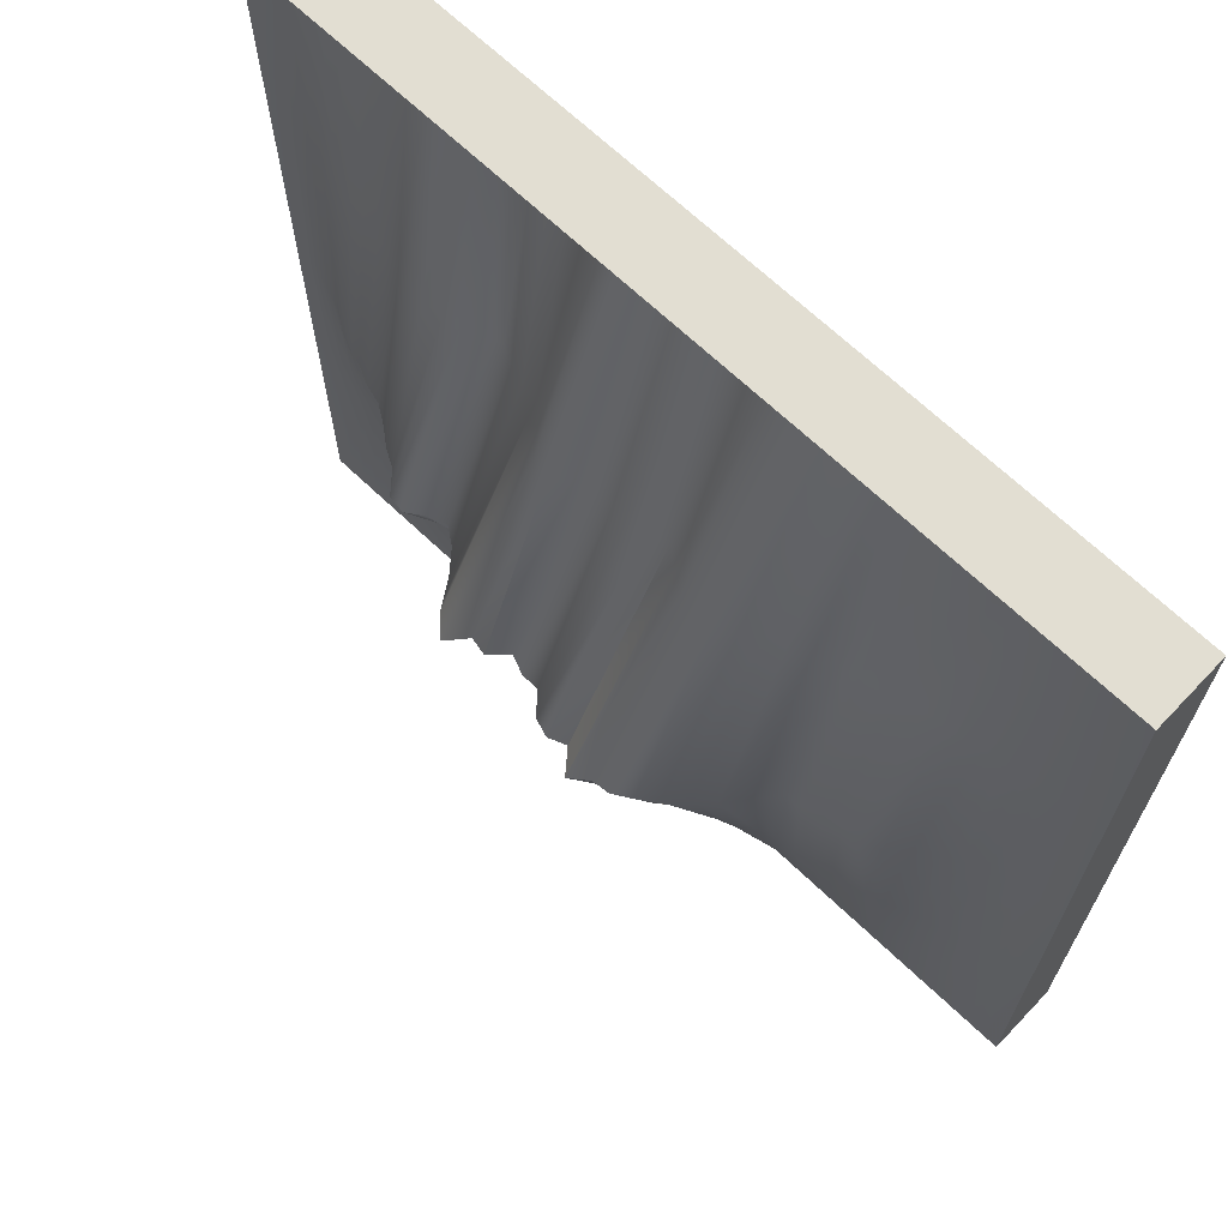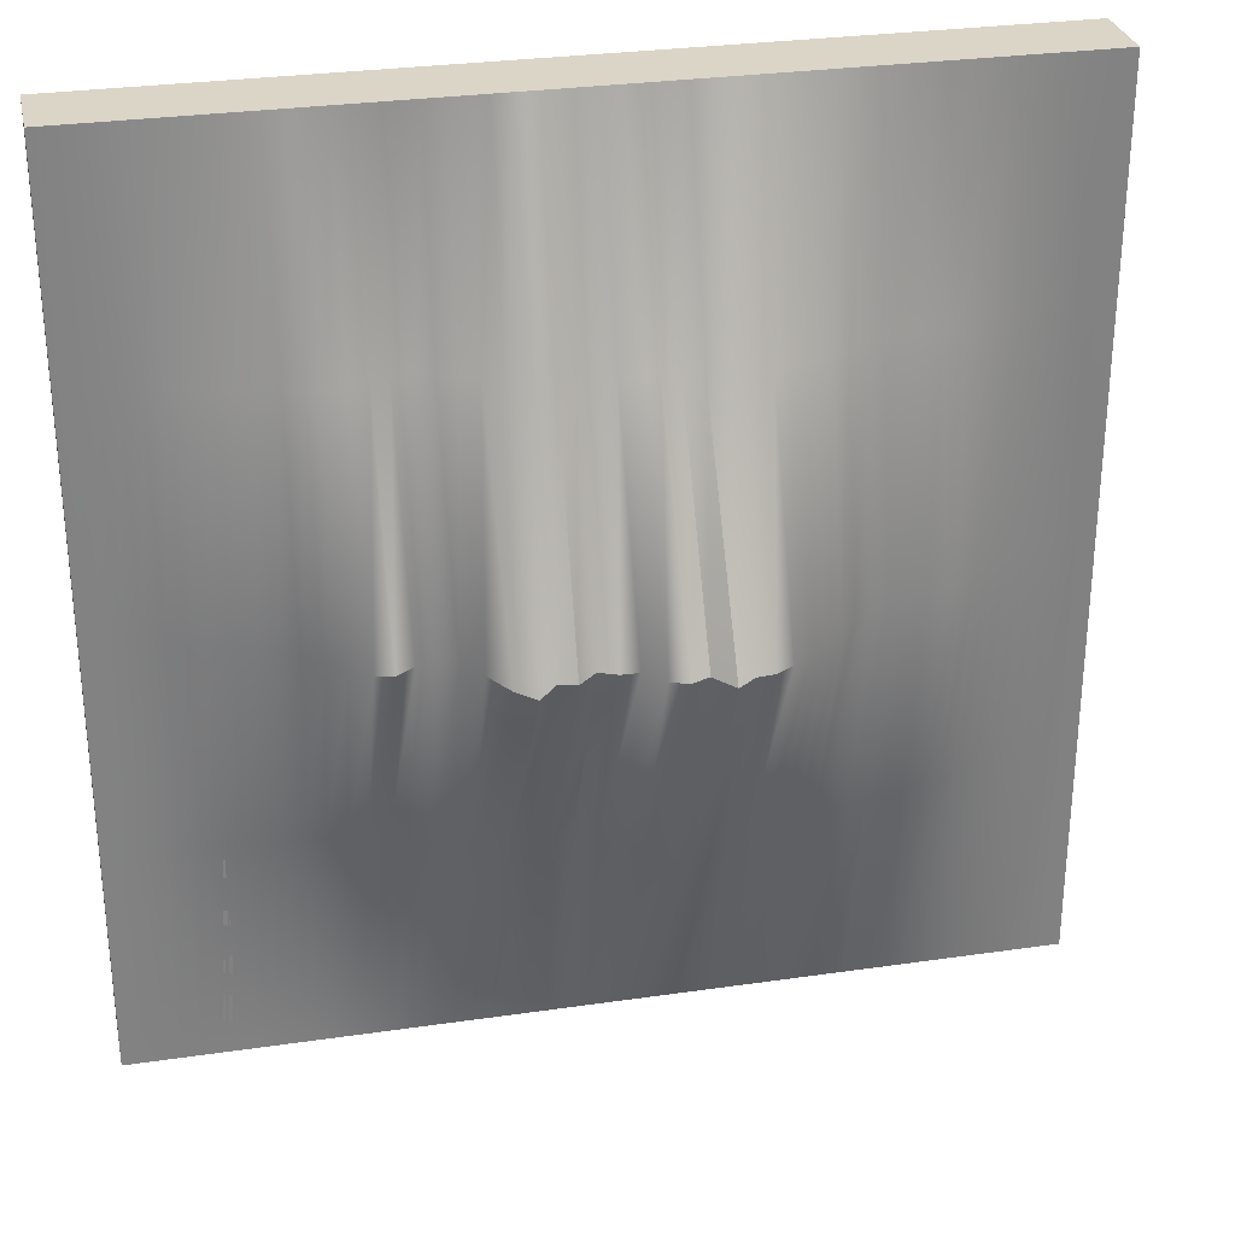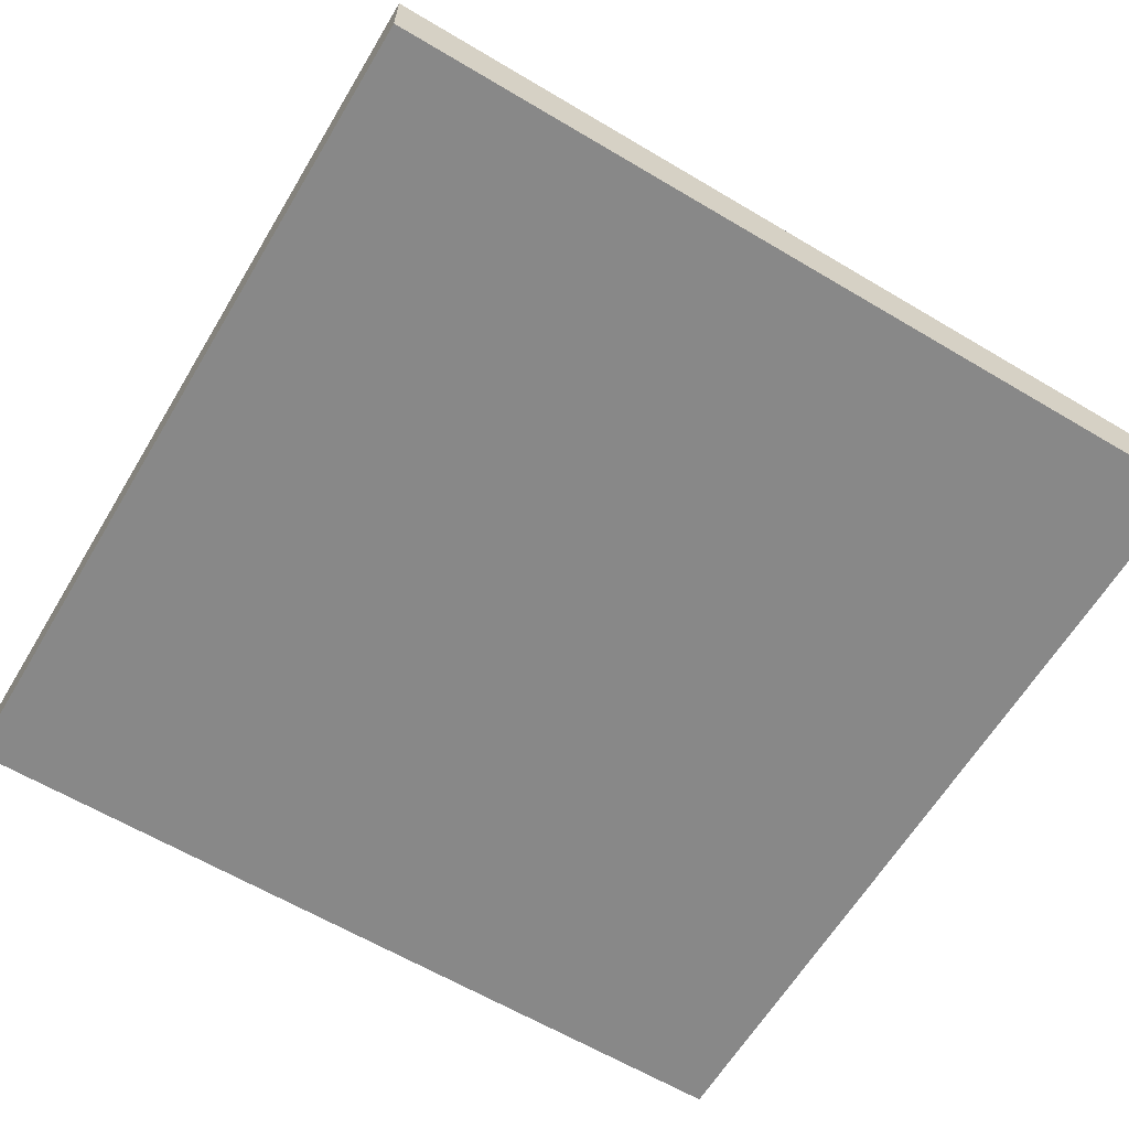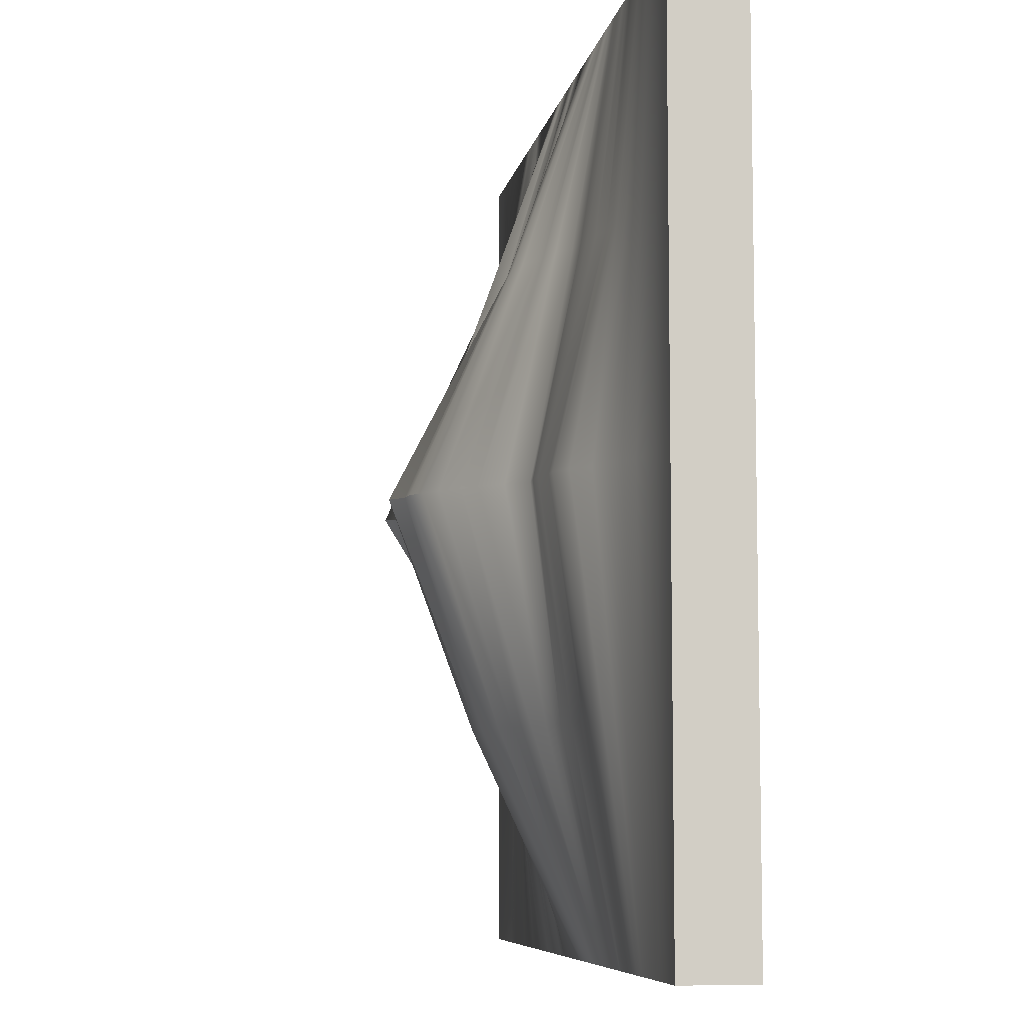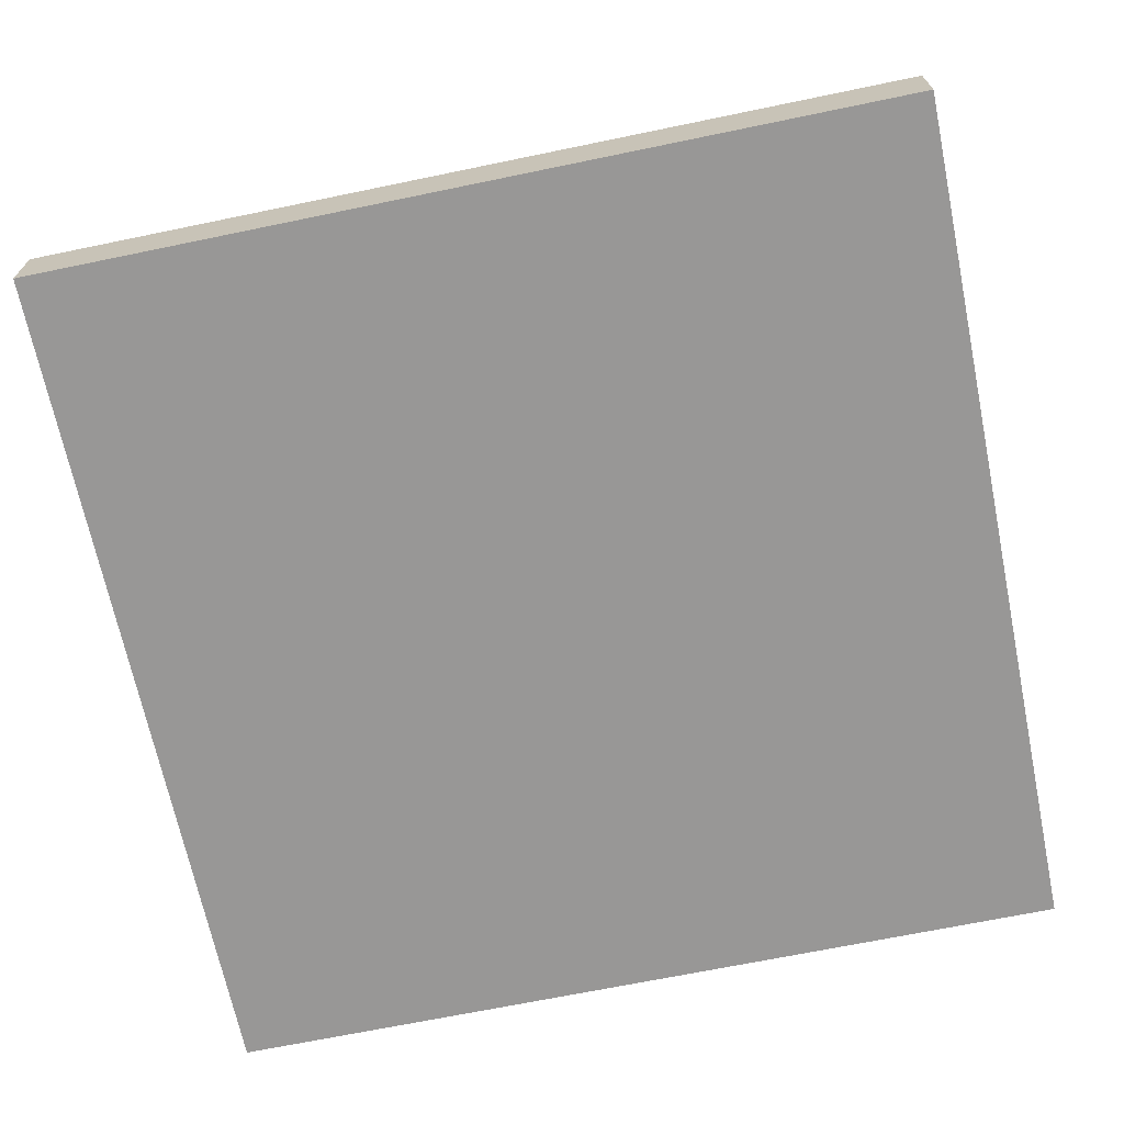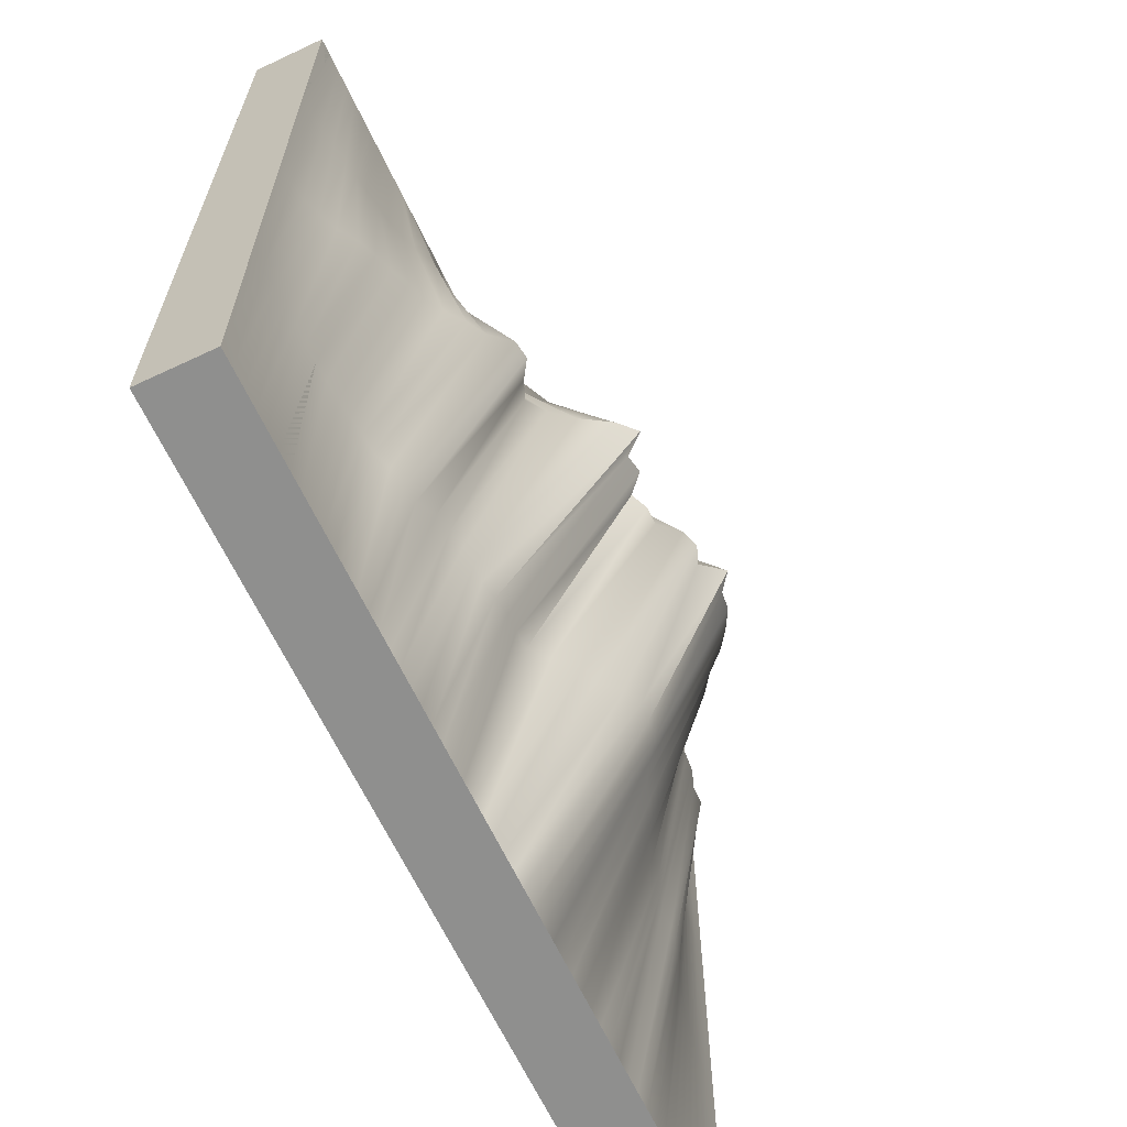
<metadata>
{"format":"obj","ext":"obj","renderer":"f3d","projection":"perspective","resolution":1024,"background":"white","views":[{"elev":68.0,"azim":-136.4,"up":"+Z"},{"elev":29.6,"azim":167.9,"up":"+Z"},{"elev":-62.9,"azim":59.0,"up":"+Y"},{"elev":-7.4,"azim":-99.6,"up":"+Z"},{"elev":-68.3,"azim":-168.3,"up":"+Y"},{"elev":-65.1,"azim":115.3,"up":"+Z"}]}
</metadata>
<code>
v -300 -50 300
v -300 0 300
v 300 -50 300
v 300 0 300
v 300 -50 -300
v 300 0 -300
v -300 -50 -300
v -300 0 -300
v -288 0 300
v -276 0 300
v -264 0 300
v -252 0 300
v -240 0 300
v -228 0 300
v -216 0 300
v -204 0 300
v -192 0 300
v -180 0 300
v -168 0 300
v -156 0 300
v -144 0 300
v -132 0 300
v -120 0 300
v -108 0 300
v -96 0 300
v -84 0 300
v -72 0 300
v -60 0 300
v -48 0 300
v -36 0 300
v -24 0 300
v -12 0 300
v -6.706e-06 0 300
v 12 0 300
v 24 0 300
v 36 0 300
v 48 0 300
v 60 0 300
v 72 0 300
v 84 0 300
v 96 0 300
v 108 0 300
v 120 0 300
v 132 0 300
v 144 0 300
v 156 0 300
v 168 0 300
v 180 0 300
v 192 0 300
v 204 0 300
v 216 0 300
v 228 0 300
v 240 0 300
v 252 0 300
v 264 0 300
v 276 0 300
v 288 0 300
v 300 0 300
v -300 0 150
v -288 0.3464 150
v -276 1.455 150
v -264 3.184 150
v -252 5.449 150
v -240 7.558 150
v -228 9.172 150
v -216 12.21 150
v -204 12.45 150
v -192 13.68 150
v -180 17.82 150
v -168 21.11 150
v -156 22.59 150
v -144 25.5 150
v -132 34.2 150
v -120 39.7 150
v -108 41.89 150
v -96 49.17 150
v -84 53.76 150
v -72 54.01 150
v -60 53.31 150
v -48 44.15 150
v -36 35.71 150
v -24 40.42 150
v -12 46.42 150
v -6.706e-06 41.21 150
v 12 39.46 150
v 24 45.56 150
v 36 53.94 150
v 48 51.55 150
v 60 35.08 150
v 72 24.25 150
v 84 22.3 150
v 96 18.14 150
v 108 12.53 150
v 120 14.39 150
v 132 20.86 150
v 144 21.07 150
v 156 25.07 150
v 168 26.17 150
v 180 19.44 150
v 192 16.02 150
v 204 12.32 150
v 216 10.73 150
v 228 8.746 150
v 240 7.477 150
v 252 6.08 150
v 264 3.446 150
v 276 1.522 150
v 288 0.424 150
v 300 4.8e-13 150
v -300 0 0
v -288 0.7735 0
v -276 2.712 0
v -264 5.327 0
v -252 9.097 0
v -240 14.52 0
v -228 20.09 0
v -216 27.86 0
v -204 39.61 0
v -192 47.63 0
v -180 47.76 0
v -168 52.12 0
v -156 53.2 0
v -144 52.8 0
v -132 66.83 0
v -120 82.38 0
v -108 91.26 0
v -96 103.9 0
v -84 112.7 0
v -72 119.6 0
v -60 120.9 0
v -48 130.1 0
v -36 115.2 0
v -24 119.9 0
v -12 115.9 0
v -6.706e-06 102.7 0
v 12 102.6 0
v 24 97.47 0
v 36 108.6 0
v 48 106.2 0
v 60 119.9 0
v 72 108.2 0
v 84 88.68 0
v 96 74.08 0
v 108 65.52 0
v 120 70.51 0
v 132 78.26 0
v 144 76.58 0
v 156 62.69 0
v 168 55.82 0
v 180 46.39 0
v 192 38.63 0
v 204 35.56 0
v 216 29.74 0
v 228 25.47 0
v 240 20.6 0
v 252 12.4 0
v 264 7.366 0
v 276 3.146 0
v 288 0.7617 0
v 300 9.8e-13 0
v -300 0 -150
v -288 0.3952 -150
v -276 1.593 -150
v -264 3.305 -150
v -252 5.636 -150
v -240 8.046 -150
v -228 11.38 -150
v -216 15.02 -150
v -204 19.73 -150
v -192 23.09 -150
v -180 25.99 -150
v -168 24.96 -150
v -156 29.67 -150
v -144 34.15 -150
v -132 35.92 -150
v -120 38.69 -150
v -108 46 -150
v -96 50.29 -150
v -84 53.61 -150
v -72 61.19 -150
v -60 70.03 -150
v -48 71.38 -150
v -36 72.63 -150
v -24 67.16 -150
v -12 53.89 -150
v -6.706e-06 52.29 -150
v 12 37.7 -150
v 24 28.22 -150
v 36 27.73 -150
v 48 28.01 -150
v 60 26.22 -150
v 72 23.48 -150
v 84 24.91 -150
v 96 23.82 -150
v 108 21.51 -150
v 120 18.96 -150
v 132 12.36 -150
v 144 11.2 -150
v 156 8.431 -150
v 168 4.285 -150
v 180 3.638 -150
v 192 2.364 -150
v 204 1.601 -150
v 216 0.4266 -150
v 228 0 -150
v 240 0.2902 -150
v 252 0.5951 -150
v 264 0.6741 -150
v 276 0.5117 -150
v 288 0.2068 -150
v 300 3.7e-13 -150
v -288 0 -300
v -276 0 -300
v -264 0 -300
v -252 0 -300
v -240 0 -300
v -228 0 -300
v -216 0 -300
v -204 0 -300
v -192 0 -300
v -180 0 -300
v -168 0 -300
v -156 0 -300
v -144 0 -300
v -132 0 -300
v -120 0 -300
v -108 0 -300
v -96 0 -300
v -84 0 -300
v -72 0 -300
v -60 0 -300
v -48 0 -300
v -36 0 -300
v -24 0 -300
v -12 0 -300
v -6.706e-06 0 -300
v 12 0 -300
v 24 0 -300
v 36 0 -300
v 48 0 -300
v 60 0 -300
v 72 0 -300
v 84 0 -300
v 96 0 -300
v 108 0 -300
v 120 0 -300
v 132 0 -300
v 144 0 -300
v 156 0 -300
v 168 0 -300
v 180 0 -300
v 192 0 -300
v 204 0 -300
v 216 0 -300
v 228 0 -300
v 240 0 -300
v 252 0 -300
v 264 0 -300
v 276 0 -300
v 288 0 -300
v 300 0 -300
o Cube
f 1 2 4 3
f 3 4 6 5
f 5 6 8 7
f 7 8 2 1
f 2 8 6 4
f 7 1 3 5
f 2 59 60 9
f 9 60 61 10
f 10 61 62 11
f 11 62 63 12
f 12 63 64 13
f 13 64 65 14
f 14 65 66 15
f 15 66 67 16
f 16 67 68 17
f 17 68 69 18
f 18 69 70 19
f 19 70 71 20
f 20 71 72 21
f 21 72 73 22
f 22 73 74 23
f 23 74 75 24
f 24 75 76 25
f 25 76 77 26
f 26 77 78 27
f 27 78 79 28
f 28 79 80 29
f 29 80 81 30
f 30 81 82 31
f 31 82 83 32
f 32 83 84 33
f 33 84 85 34
f 34 85 86 35
f 35 86 87 36
f 36 87 88 37
f 37 88 89 38
f 38 89 90 39
f 39 90 91 40
f 40 91 92 41
f 41 92 93 42
f 42 93 94 43
f 43 94 95 44
f 44 95 96 45
f 45 96 97 46
f 46 97 98 47
f 47 98 99 48
f 48 99 100 49
f 49 100 101 50
f 50 101 102 51
f 51 102 103 52
f 52 103 104 53
f 53 104 105 54
f 54 105 106 55
f 55 106 107 56
f 56 107 108 57
f 57 108 109 58
f 59 110 111 60
f 60 111 112 61
f 61 112 113 62
f 62 113 114 63
f 63 114 115 64
f 64 115 116 65
f 65 116 117 66
f 66 117 118 67
f 67 118 119 68
f 68 119 120 69
f 69 120 121 70
f 70 121 122 71
f 71 122 123 72
f 72 123 124 73
f 73 124 125 74
f 74 125 126 75
f 75 126 127 76
f 76 127 128 77
f 77 128 129 78
f 78 129 130 79
f 79 130 131 80
f 80 131 132 81
f 81 132 133 82
f 82 133 134 83
f 83 134 135 84
f 84 135 136 85
f 85 136 137 86
f 86 137 138 87
f 87 138 139 88
f 88 139 140 89
f 89 140 141 90
f 90 141 142 91
f 91 142 143 92
f 92 143 144 93
f 93 144 145 94
f 94 145 146 95
f 95 146 147 96
f 96 147 148 97
f 97 148 149 98
f 98 149 150 99
f 99 150 151 100
f 100 151 152 101
f 101 152 153 102
f 102 153 154 103
f 103 154 155 104
f 104 155 156 105
f 105 156 157 106
f 106 157 158 107
f 107 158 159 108
f 108 159 160 109
f 110 161 162 111
f 111 162 163 112
f 112 163 164 113
f 113 164 165 114
f 114 165 166 115
f 115 166 167 116
f 116 167 168 117
f 117 168 169 118
f 118 169 170 119
f 119 170 171 120
f 120 171 172 121
f 121 172 173 122
f 122 173 174 123
f 123 174 175 124
f 124 175 176 125
f 125 176 177 126
f 126 177 178 127
f 127 178 179 128
f 128 179 180 129
f 129 180 181 130
f 130 181 182 131
f 131 182 183 132
f 132 183 184 133
f 133 184 185 134
f 134 185 186 135
f 135 186 187 136
f 136 187 188 137
f 137 188 189 138
f 138 189 190 139
f 139 190 191 140
f 140 191 192 141
f 141 192 193 142
f 142 193 194 143
f 143 194 195 144
f 144 195 196 145
f 145 196 197 146
f 146 197 198 147
f 147 198 199 148
f 148 199 200 149
f 149 200 201 150
f 150 201 202 151
f 151 202 203 152
f 152 203 204 153
f 153 204 205 154
f 154 205 206 155
f 155 206 207 156
f 156 207 208 157
f 157 208 209 158
f 158 209 210 159
f 159 210 211 160
f 161 8 212 162
f 162 212 213 163
f 163 213 214 164
f 164 214 215 165
f 165 215 216 166
f 166 216 217 167
f 167 217 218 168
f 168 218 219 169
f 169 219 220 170
f 170 220 221 171
f 171 221 222 172
f 172 222 223 173
f 173 223 224 174
f 174 224 225 175
f 175 225 226 176
f 176 226 227 177
f 177 227 228 178
f 178 228 229 179
f 179 229 230 180
f 180 230 231 181
f 181 231 232 182
f 182 232 233 183
f 183 233 234 184
f 184 234 235 185
f 185 235 236 186
f 186 236 237 187
f 187 237 238 188
f 188 238 239 189
f 189 239 240 190
f 190 240 241 191
f 191 241 242 192
f 192 242 243 193
f 193 243 244 194
f 194 244 245 195
f 195 245 246 196
f 196 246 247 197
f 197 247 248 198
f 198 248 249 199
f 199 249 250 200
f 200 250 251 201
f 201 251 252 202
f 202 252 253 203
f 203 253 254 204
f 204 254 255 205
f 205 255 256 206
f 206 256 257 207
f 207 257 258 208
f 208 258 259 209
f 209 259 260 210
f 210 260 261 211

</code>
